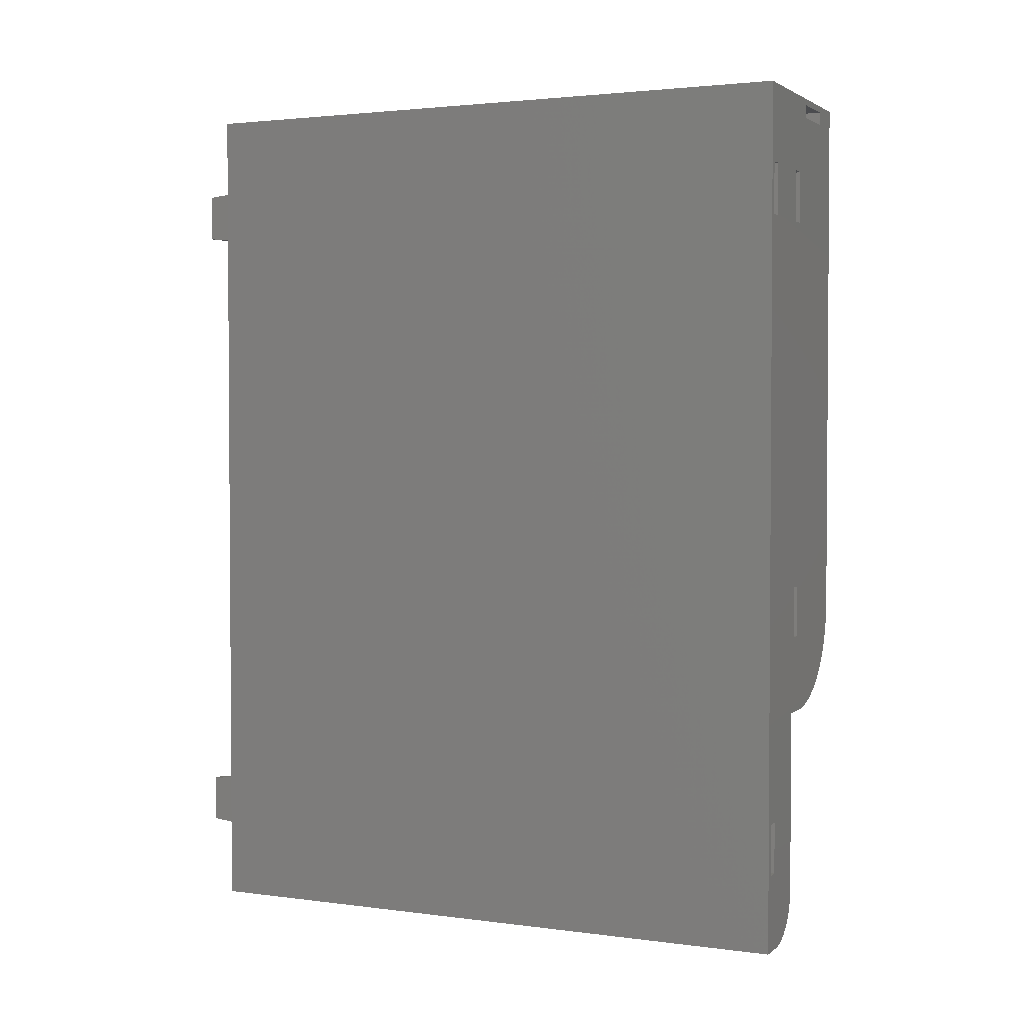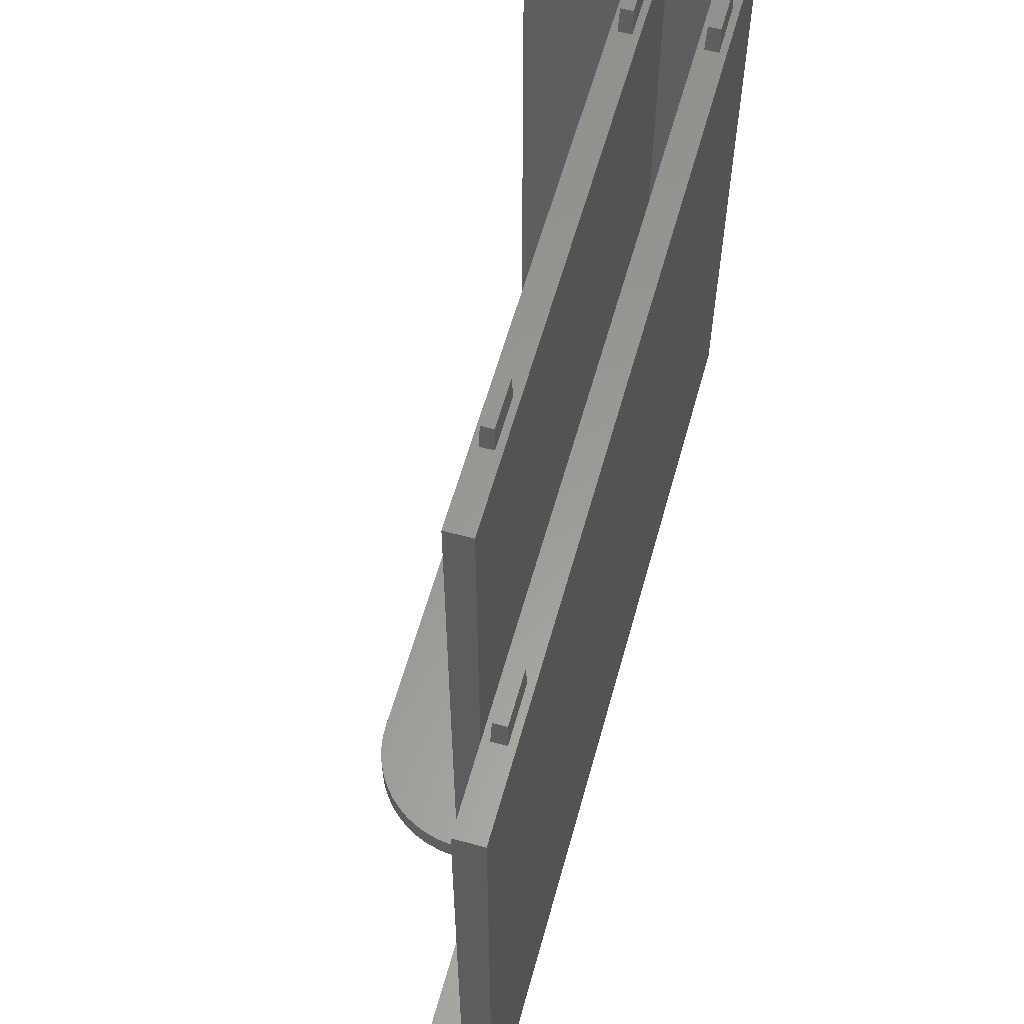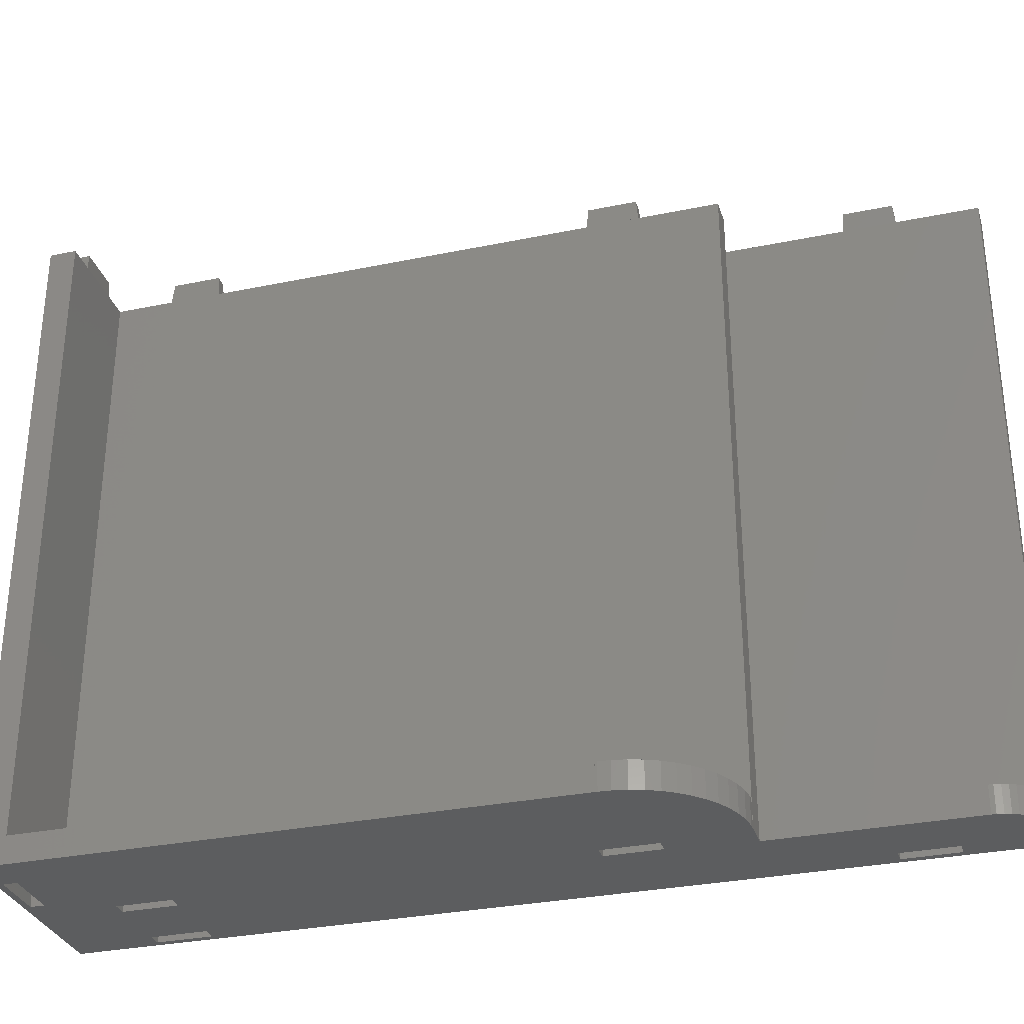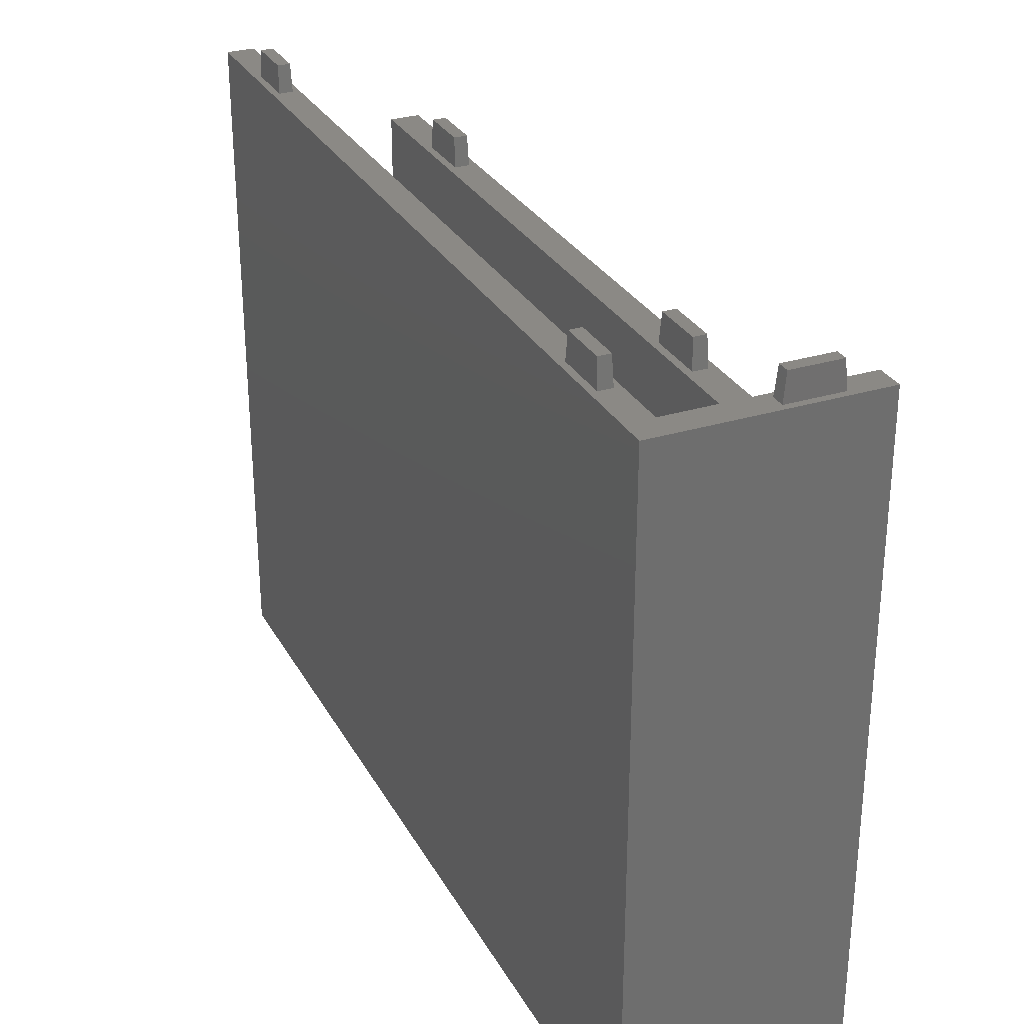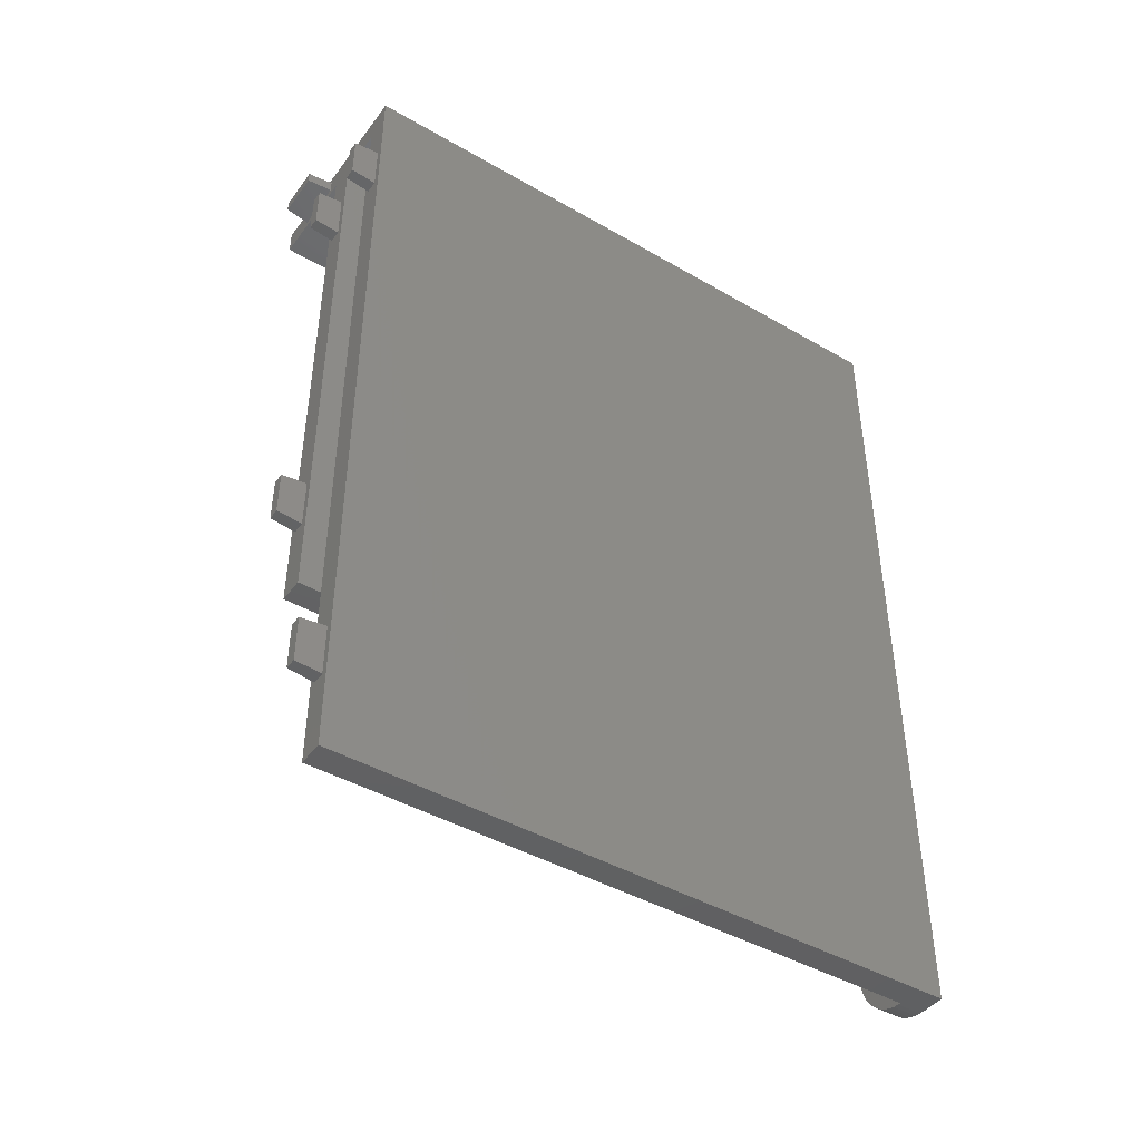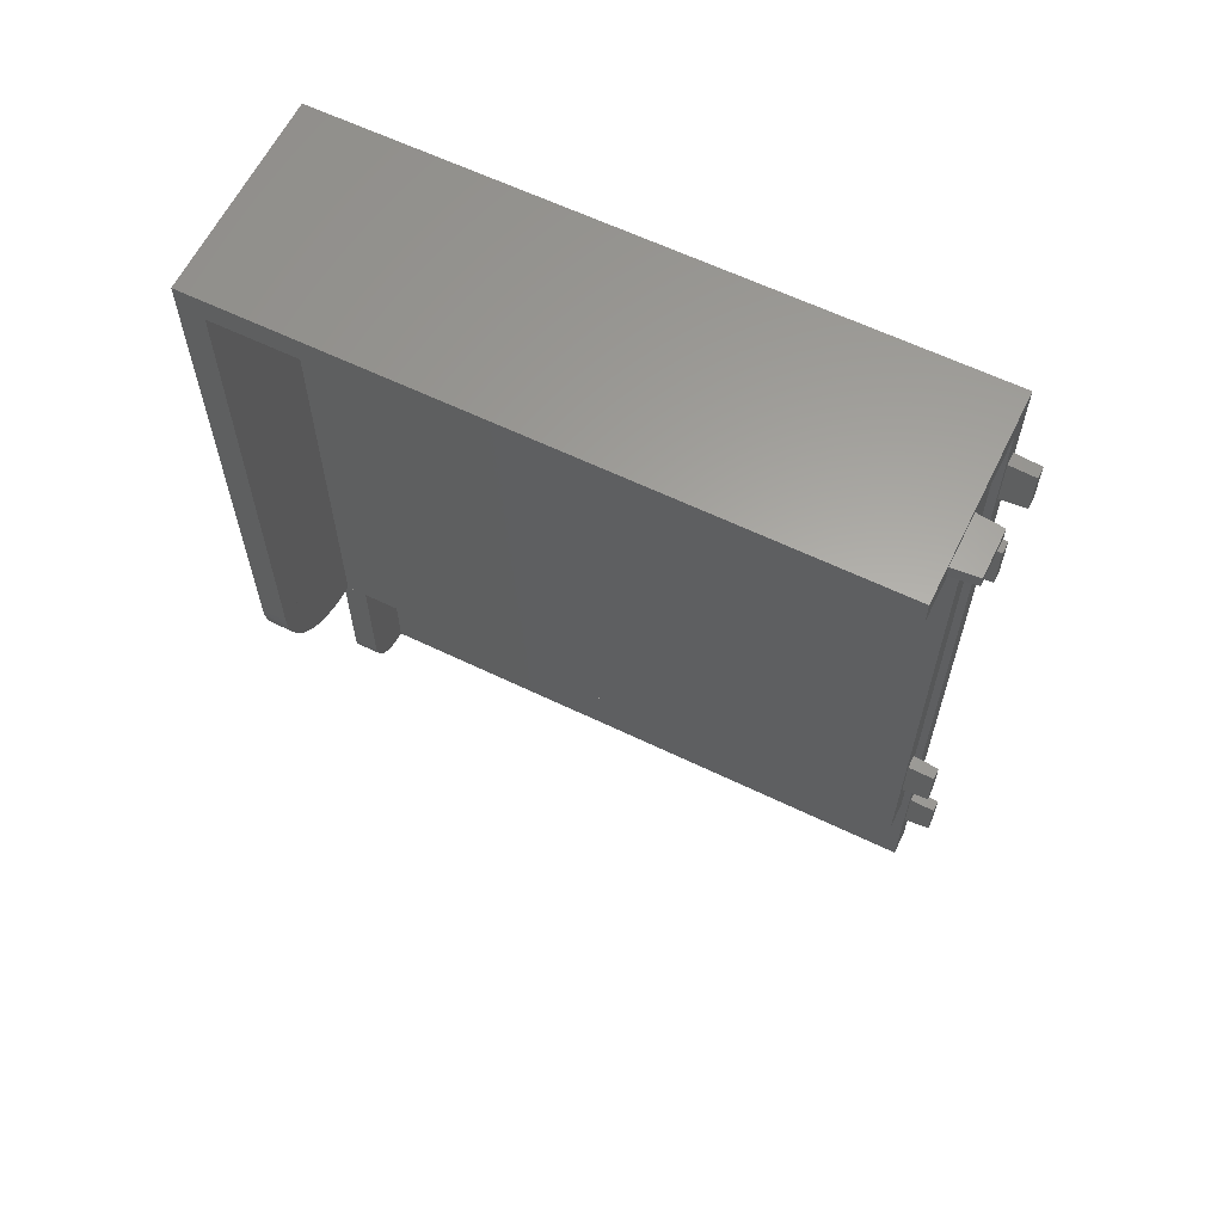
<metadata>
{"format":"stl","ext":"stl","renderer":"f3d","projection":"perspective","resolution":1024,"background":"white","views":[{"elev":2.4,"azim":114.9,"up":"+Y"},{"elev":59.7,"azim":15.5,"up":"+Z"},{"elev":-31.3,"azim":-73.6,"up":"+Z"},{"elev":29.7,"azim":155.7,"up":"+Z"},{"elev":-44.0,"azim":55.9,"up":"+Y"},{"elev":62.0,"azim":-63.9,"up":"+Y"}]}
</metadata>
<code>
# stl→obj: 193 verts, 382 faces
v -7.88 -7.659 2.087e-15
v -7.88 -7.5 2.087e-15
v -7.827 -8.503 2.085e-15
v 0.11 -7.5 1.73e-15
v 0.11 -15.48 1.73e-15
v -0.3923 -15.48 1.752e-15
v -1.389 -15.36 1.797e-15
v -2.362 -15.11 1.84e-15
v -3.296 -14.74 1.882e-15
v -4.177 -14.25 1.921e-15
v -4.989 -13.66 1.958e-15
v -5.722 -12.98 1.991e-15
v -6.362 -12.2 2.019e-15
v -6.9 -11.35 2.043e-15
v -7.328 -10.45 2.062e-15
v -7.639 -9.49 2.076e-15
v -7.88 -7.659 2
v -7.88 -7.5 3.504e-15
v -7.88 -7.5 2
v -7.827 -8.503 2
v -7.639 -9.49 2
v -7.328 -10.45 2
v -6.9 -11.35 2
v -6.362 -12.2 2
v -5.722 -12.98 2
v -4.989 -13.66 2
v -4.177 -14.25 2
v -3.296 -14.74 2
v -2.362 -15.11 2
v -1.389 -15.36 2
v -0.3923 -15.48 2
v 0.11 -15.48 2
v 0.11 -15.5 1.73e-15
v 0.11 -15.5 49
v 0.11 31.5 49
v 0.11 -7.5 2
v 0.11 31.5 2
v 6.4 -23.5 3.331e-16
v 5.9 -33.5 4.441e-16
v 7.9 33.5 0
v 5.9 -33.49 4.441e-16
v 5.9 -29.7 4.441e-16
v 7.4 23.5 1.11e-16
v 2.11 -29.7 1.286e-15
v 1.61 -9.5 1.397e-15
v 2.1 -15.5 1.288e-15
v 6.4 23.5 3.331e-16
v 6.4 27.5 3.331e-16
v 0.61 -9.5 1.619e-15
v -7.89 -7.5 3.506e-15
v 0.61 23.5 1.619e-15
v -7.89 31.5 3.506e-15
v -4.89 32 2.84e-15
v -7.89 33.5 3.506e-15
v 7.9 -33.5 0
v 6.4 -27.5 3.331e-16
v 7.4 -27.5 1.11e-16
v 7.4 -23.5 1.11e-16
v 0.61 -5.5 1.619e-15
v 2.1 -29.7 1.288e-15
v 1.61 27.5 1.397e-15
v 1.61 23.5 1.397e-15
v 1.61 -5.5 1.397e-15
v 7.4 27.5 1.11e-16
v 0.61 27.5 1.619e-15
v -0.89 32 1.952e-15
v -4.89 33 2.84e-15
v -0.89 33 1.952e-15
v -7.89 -7.5 2
v -7.89 31.5 2
v -7.89 31.5 49
v 7.4 -27.5 49
v 7.9 -33.5 49
v 7.9 33.5 49
v 0.6101 -9.499 49
v 7.4 23.5 49
v 5.9 -33.5 49
v 2.11 -15.5 49
v -0.8905 32 49
v 1.61 -5.5 49
v 1.61 -9.499 49
v 2.11 31.5 49
v 5.9 31.5 49
v 7.4 -23.5 49
v 6.4 -27.5 49
v 6.4 -23.5 49
v 0.6101 -5.5 49
v 7.4 27.5 49
v 6.4 23.5 49
v 1.61 23.5 49
v 0.6101 23.5 49
v 6.4 27.5 49
v 1.61 27.5 49
v -4.889 32 49
v -0.8905 33 49
v -4.889 33 49
v -7.89 33.5 49
v 0.6101 27.5 49
v 2.1 -15.5 2
v 2.11 -15.5 2
v 2.1 -29.7 2
v 2.11 -29.7 2
v 5.9 -29.7 2
v 2.11 -29.86 6.136e-16
v 2.11 -29.86 2
v 2.11 -29.7 6.136e-16
v 2.13 -30.18 6.127e-16
v 5.661 -33.49 4.548e-16
v 5.188 -33.43 4.759e-16
v 4.726 -33.31 4.966e-16
v 4.282 -33.14 5.165e-16
v 3.864 -32.91 5.352e-16
v 3.478 -32.63 5.524e-16
v 3.13 -32.3 5.68e-16
v 2.826 -31.93 5.816e-16
v 2.57 -31.53 5.93e-16
v 2.367 -31.1 6.021e-16
v 2.219 -30.64 6.087e-16
v 5.9 -33.49 2
v 5.9 31.5 2
v 5.661 -33.49 2
v 6.4 -23.5 0.005
v 6.4 -27.5 0.005
v 7.4 -27.5 0.005
v 7.4 -23.5 0.005
v 0.61 -9.5 0.005
v 1.61 -9.5 0.005
v 0.61 -5.5 0.005
v 1.61 -5.5 0.005
v 6.4 23.5 0.005
v 7.4 23.5 0.005
v 6.4 27.5 0.005
v 7.4 27.5 0.005
v 0.61 23.5 0.005
v 1.61 23.5 0.005
v 0.61 27.5 0.005
v 1.61 27.5 0.005
v -4.89 32 0.005
v -0.89 32 0.005
v -4.89 33 0.005
v -0.89 33 0.005
v 2.11 31.5 2
v 7.35 -27.3 50.99
v 6.45 -27.3 50.99
v 7.35 -23.7 50.99
v 6.45 -23.7 50.99
v 1.56 -9.3 50.99
v 1.56 -5.7 50.99
v 0.66 -9.3 50.99
v 0.66 -5.7 50.99
v 7.35 23.7 50.99
v 6.45 23.7 50.99
v 7.35 27.3 50.99
v 6.45 27.3 50.99
v 1.56 23.7 50.99
v 1.56 27.3 50.99
v 0.66 23.7 50.99
v 0.66 27.3 50.99
v -1.09 32.05 50.99
v -4.69 32.05 50.99
v -1.09 32.95 50.99
v -4.69 32.95 50.99
v 2.13 -30.18 2
v 2.367 -31.1 2
v 2.219 -30.64 2
v 2.57 -31.53 2
v 2.826 -31.93 2
v 3.13 -32.3 2
v 3.478 -32.63 2
v 3.864 -32.91 2
v 4.282 -33.14 2
v 4.726 -33.31 2
v 5.188 -33.43 2
v 6.45 -27.3 2.005
v 7.35 -27.3 2.005
v 6.45 -23.7 2.005
v 7.35 -23.7 2.005
v 1.56 -5.7 2.005
v 1.56 -9.3 2.005
v 0.66 -9.3 2.005
v 0.66 -5.7 2.005
v 7.35 27.3 2.005
v 7.35 23.7 2.005
v 6.45 23.7 2.005
v 6.45 27.3 2.005
v 1.56 27.3 2.005
v 1.56 23.7 2.005
v 0.66 23.7 2.005
v 0.66 27.3 2.005
v -1.09 32.95 2.005
v -1.09 32.05 2.005
v -4.69 32.05 2.005
v -4.69 32.95 2.005
f 1 2 3
f 3 2 4
f 3 4 5
f 3 5 6
f 3 6 7
f 3 7 8
f 3 8 9
f 3 9 10
f 3 10 11
f 3 11 12
f 3 12 13
f 3 13 14
f 3 14 15
f 3 15 16
f 1 17 2
f 18 17 19
f 2 17 18
f 1 3 17
f 17 3 20
f 3 16 20
f 20 16 21
f 16 15 21
f 21 15 22
f 15 14 22
f 22 14 23
f 14 13 23
f 23 13 24
f 13 12 24
f 24 12 25
f 25 12 11
f 26 25 11
f 26 11 10
f 27 26 10
f 27 10 9
f 28 27 9
f 28 9 8
f 29 28 8
f 29 8 7
f 30 29 7
f 30 7 6
f 31 30 6
f 31 6 5
f 32 31 5
f 33 34 5
f 32 34 35
f 36 35 37
f 5 34 32
f 32 35 36
f 38 39 40
f 40 39 41
f 40 41 42
f 43 42 44
f 45 46 33
f 47 4 48
f 49 5 4
f 48 4 18
f 18 50 40
f 51 50 52
f 53 52 54
f 55 39 56
f 45 5 49
f 55 56 57
f 55 57 40
f 57 58 40
f 56 39 38
f 45 33 5
f 59 49 4
f 43 60 46
f 61 40 62
f 47 59 4
f 47 63 59
f 43 46 45
f 40 42 43
f 48 40 64
f 40 43 64
f 43 45 47
f 40 48 18
f 62 50 51
f 65 51 52
f 40 50 62
f 66 52 53
f 66 61 52
f 61 65 52
f 67 53 54
f 40 61 66
f 68 40 66
f 40 68 54
f 68 67 54
f 38 40 58
f 43 44 60
f 63 47 45
f 18 4 2
f 50 18 19
f 69 50 19
f 36 69 19
f 19 17 20
f 22 19 21
f 21 19 20
f 23 19 22
f 24 19 23
f 25 19 24
f 26 19 25
f 27 19 26
f 28 19 27
f 29 19 28
f 30 19 29
f 31 19 30
f 32 19 31
f 36 19 32
f 69 36 70
f 70 36 37
f 71 52 70
f 37 35 70
f 35 71 70
f 72 73 74
f 35 34 75
f 76 77 74
f 34 78 75
f 79 35 74
f 78 80 81
f 35 82 74
f 82 83 74
f 84 72 74
f 77 73 72
f 81 75 78
f 77 72 85
f 77 86 74
f 77 85 86
f 87 80 35
f 35 75 87
f 88 76 74
f 89 77 76
f 83 77 89
f 90 91 78
f 83 89 92
f 83 88 74
f 93 90 82
f 86 84 74
f 80 91 35
f 79 94 35
f 35 93 82
f 95 79 74
f 94 96 97
f 97 96 74
f 96 95 74
f 92 88 83
f 78 91 80
f 91 98 35
f 71 94 97
f 71 35 94
f 98 93 35
f 78 82 90
f 33 46 99
f 78 33 99
f 100 78 99
f 78 34 33
f 73 55 40
f 74 73 40
f 40 54 74
f 74 54 97
f 52 71 54
f 54 71 97
f 50 69 52
f 52 69 70
f 60 101 46
f 46 101 99
f 60 44 102
f 101 60 102
f 103 101 102
f 104 105 106
f 44 105 102
f 106 105 44
f 44 42 106
f 104 106 107
f 107 106 42
f 107 42 41
f 107 41 108
f 107 108 109
f 107 109 110
f 107 110 111
f 107 111 112
f 107 112 113
f 107 113 114
f 107 114 115
f 107 115 116
f 107 116 117
f 107 117 118
f 39 77 41
f 119 77 83
f 103 83 120
f 41 77 119
f 119 83 103
f 121 108 41
f 119 121 41
f 39 55 73
f 77 39 73
f 38 122 123
f 56 38 123
f 123 124 56
f 56 124 57
f 125 122 38
f 58 125 38
f 125 58 124
f 124 58 57
f 126 127 49
f 49 127 45
f 59 128 126
f 49 59 126
f 129 128 59
f 63 129 59
f 129 63 127
f 127 63 45
f 130 131 47
f 47 131 43
f 48 132 130
f 47 48 130
f 133 132 48
f 64 133 48
f 133 64 131
f 131 64 43
f 134 135 51
f 51 135 62
f 65 136 134
f 51 65 134
f 137 136 65
f 61 137 65
f 137 61 135
f 135 61 62
f 138 139 53
f 53 139 66
f 67 140 138
f 53 67 138
f 141 140 67
f 68 141 67
f 141 68 139
f 139 68 66
f 142 120 83
f 82 142 83
f 78 100 142
f 82 78 142
f 85 72 143
f 144 85 143
f 143 72 84
f 145 143 84
f 84 86 145
f 145 86 146
f 85 144 86
f 86 144 146
f 147 81 80
f 148 147 80
f 75 81 147
f 149 75 147
f 80 87 148
f 148 87 150
f 75 149 87
f 87 149 150
f 89 76 151
f 152 89 151
f 151 76 88
f 153 151 88
f 88 92 153
f 153 92 154
f 89 152 92
f 92 152 154
f 155 90 93
f 156 155 93
f 91 90 155
f 157 91 155
f 93 98 156
f 156 98 158
f 91 157 98
f 98 157 158
f 94 79 159
f 160 94 159
f 159 79 95
f 161 159 95
f 95 96 161
f 161 96 162
f 94 160 96
f 96 160 162
f 100 103 142
f 142 103 120
f 99 103 100
f 101 103 99
f 102 105 163
f 164 102 165
f 165 102 163
f 166 102 164
f 167 102 166
f 168 102 167
f 169 102 168
f 170 102 169
f 171 102 170
f 172 102 171
f 173 102 172
f 121 102 173
f 119 102 121
f 103 102 119
f 104 107 105
f 105 107 163
f 107 118 163
f 163 118 165
f 118 117 165
f 165 117 164
f 117 116 164
f 164 116 166
f 116 115 166
f 166 115 167
f 115 114 167
f 167 114 168
f 168 114 113
f 169 168 113
f 169 113 112
f 170 169 112
f 170 112 111
f 171 170 111
f 171 111 110
f 172 171 110
f 172 110 109
f 173 172 109
f 173 109 108
f 121 173 108
f 174 175 123
f 123 175 124
f 122 176 174
f 123 122 174
f 177 176 122
f 125 177 122
f 177 125 175
f 175 125 124
f 178 129 179
f 179 129 127
f 180 179 126
f 126 179 127
f 128 181 180
f 126 128 180
f 178 181 128
f 129 178 128
f 182 133 183
f 183 133 131
f 184 183 130
f 130 183 131
f 132 185 184
f 130 132 184
f 182 185 132
f 133 182 132
f 186 137 187
f 187 137 135
f 188 187 134
f 134 187 135
f 136 189 188
f 134 136 188
f 186 189 136
f 137 186 136
f 190 141 191
f 191 141 139
f 192 191 138
f 138 191 139
f 140 193 192
f 138 140 192
f 190 193 140
f 141 190 140
f 144 143 145
f 146 144 145
f 149 147 148
f 150 149 148
f 152 151 153
f 154 152 153
f 157 155 156
f 158 157 156
f 160 159 161
f 162 160 161
f 176 177 174
f 174 177 175
f 181 178 180
f 180 178 179
f 185 182 184
f 184 182 183
f 189 186 188
f 188 186 187
f 193 190 192
f 192 190 191

</code>
